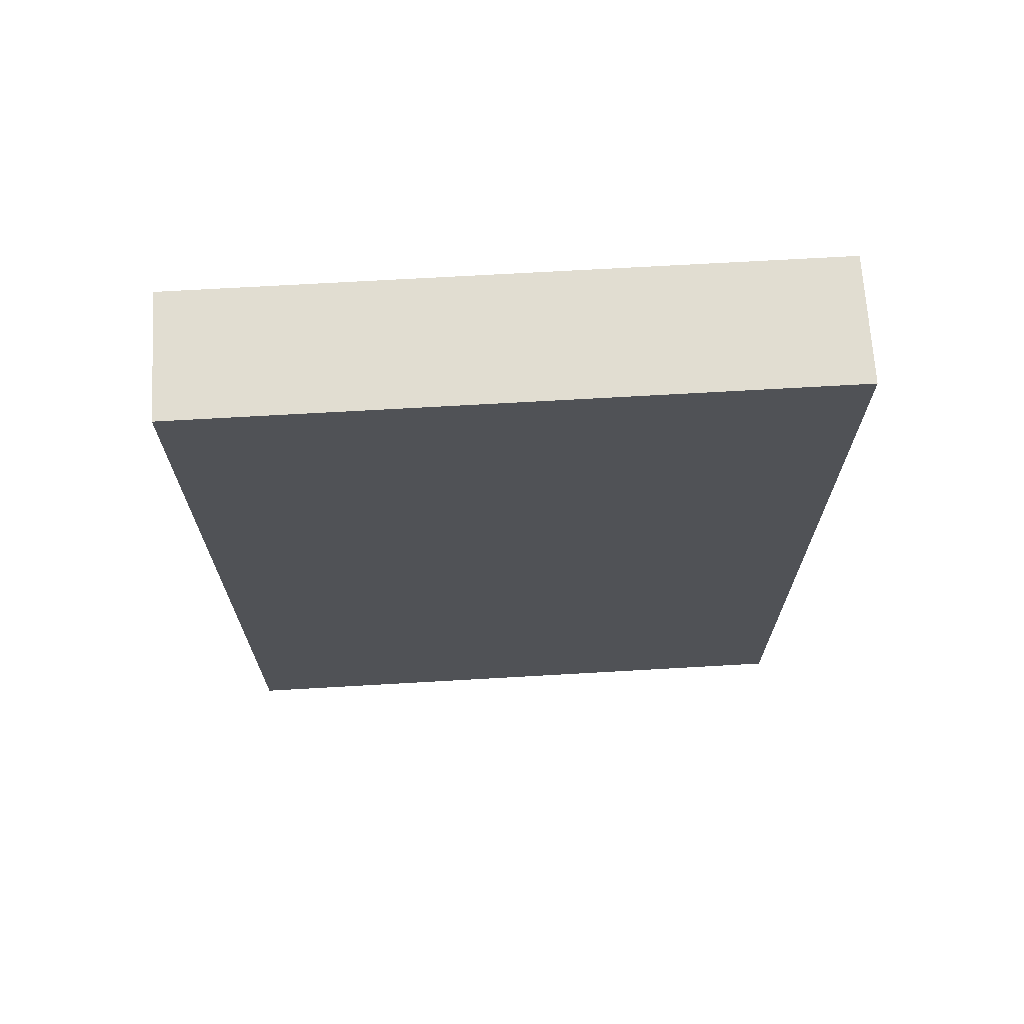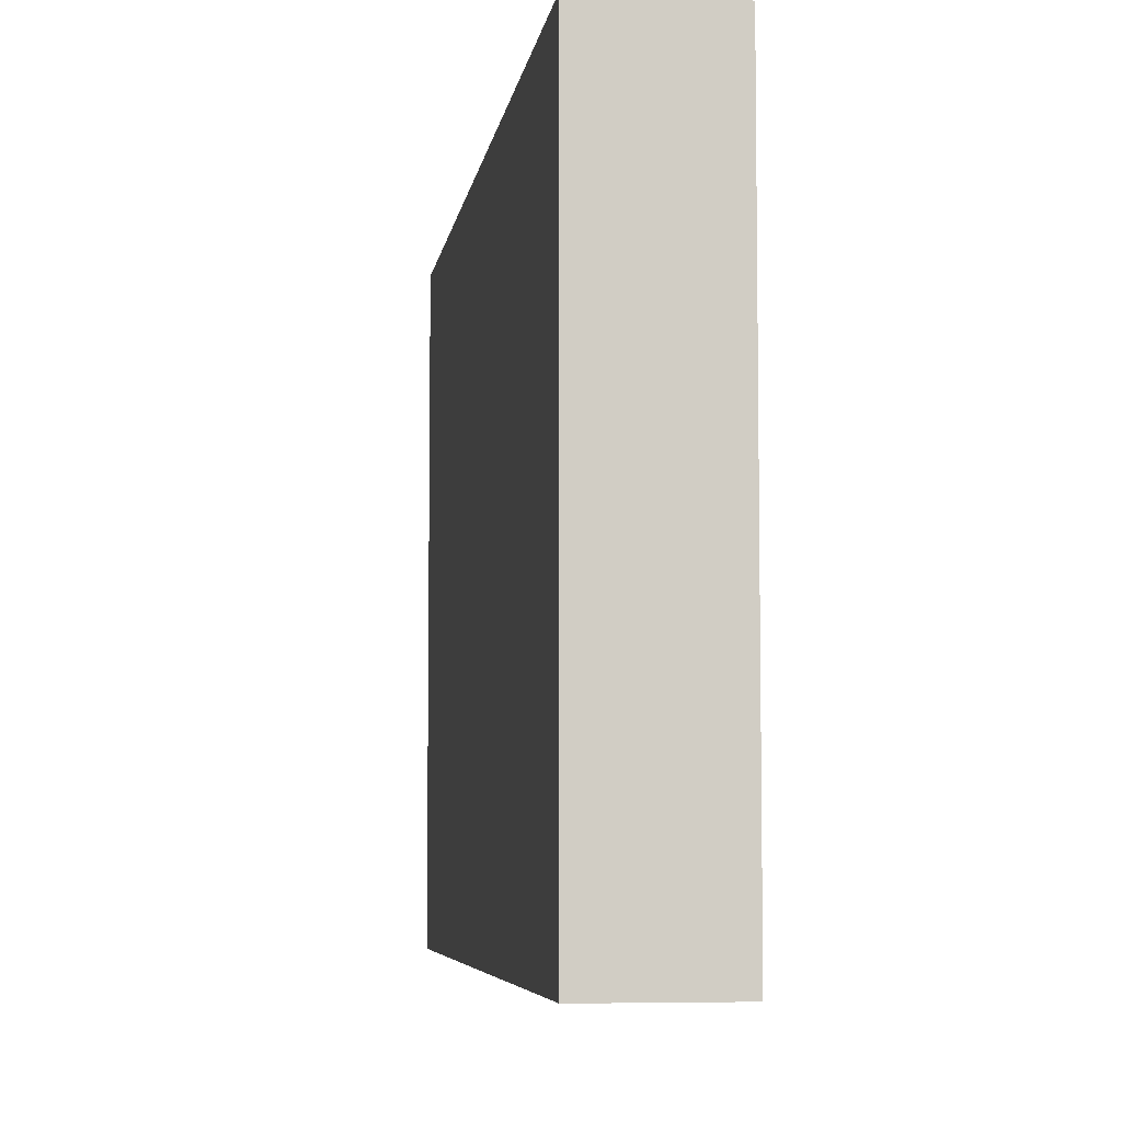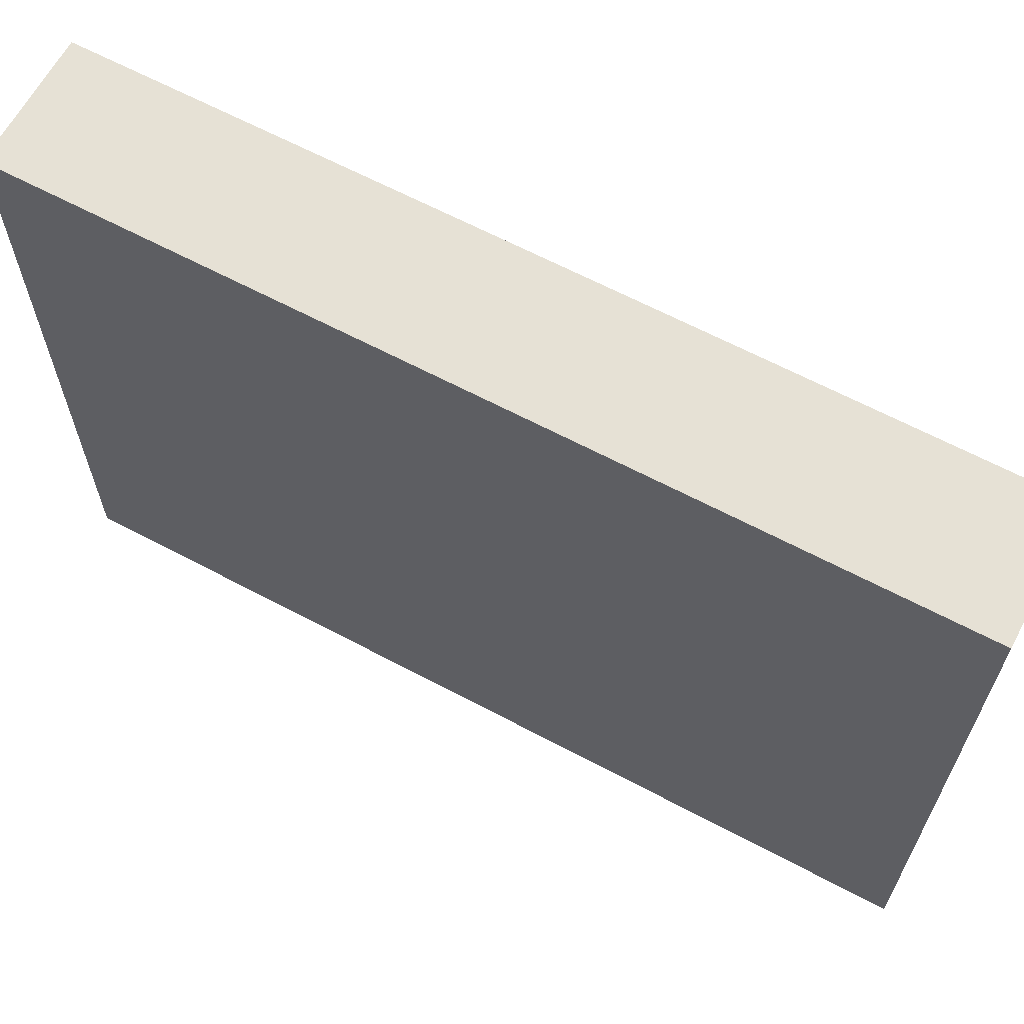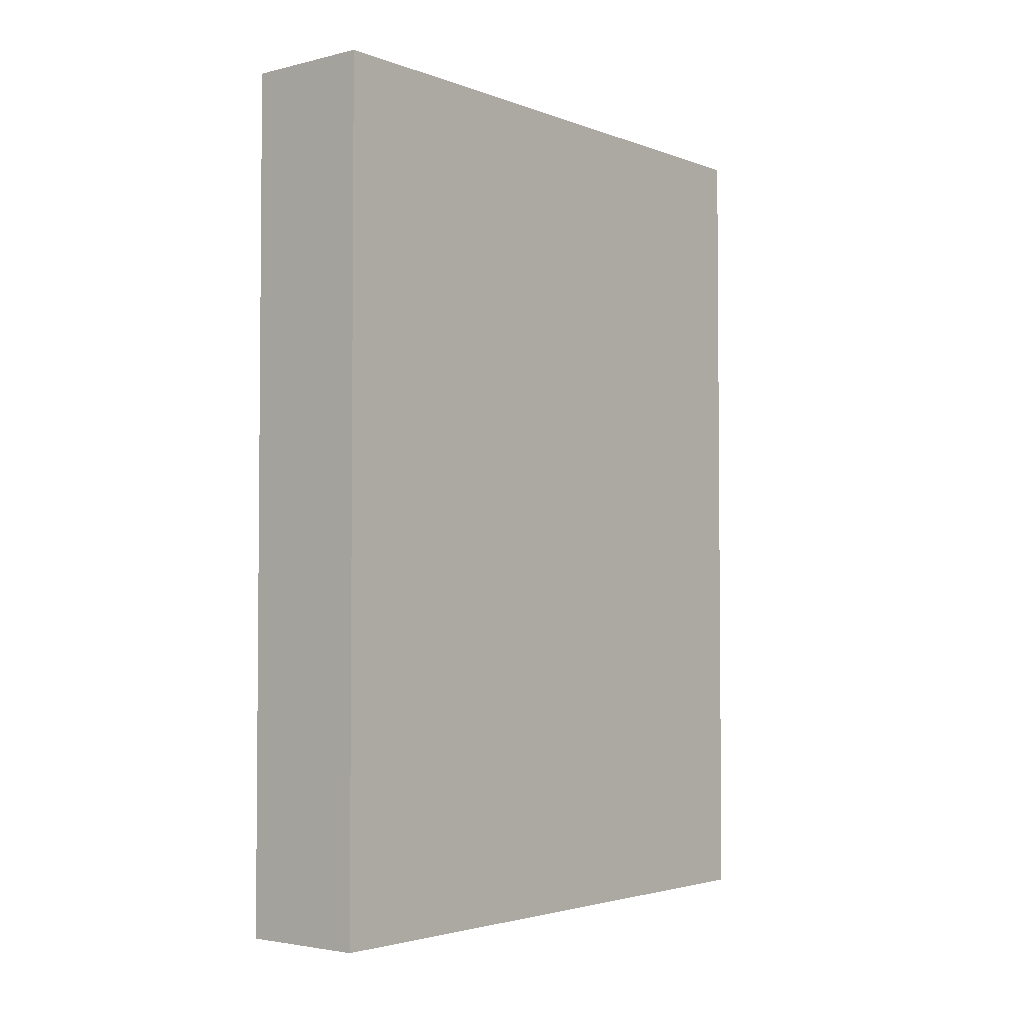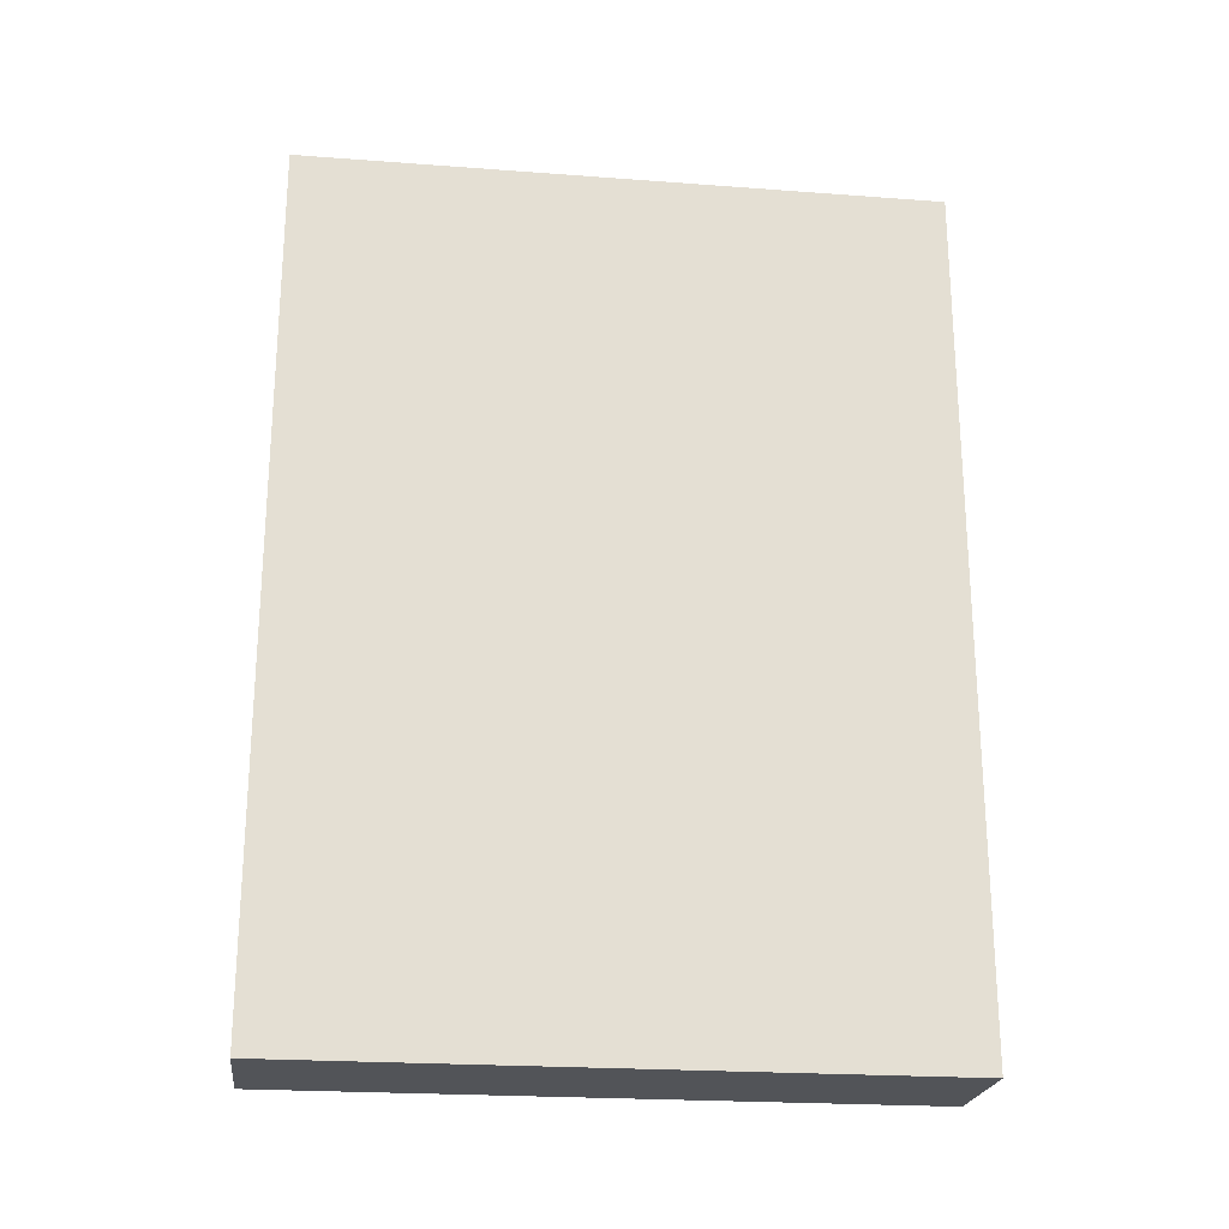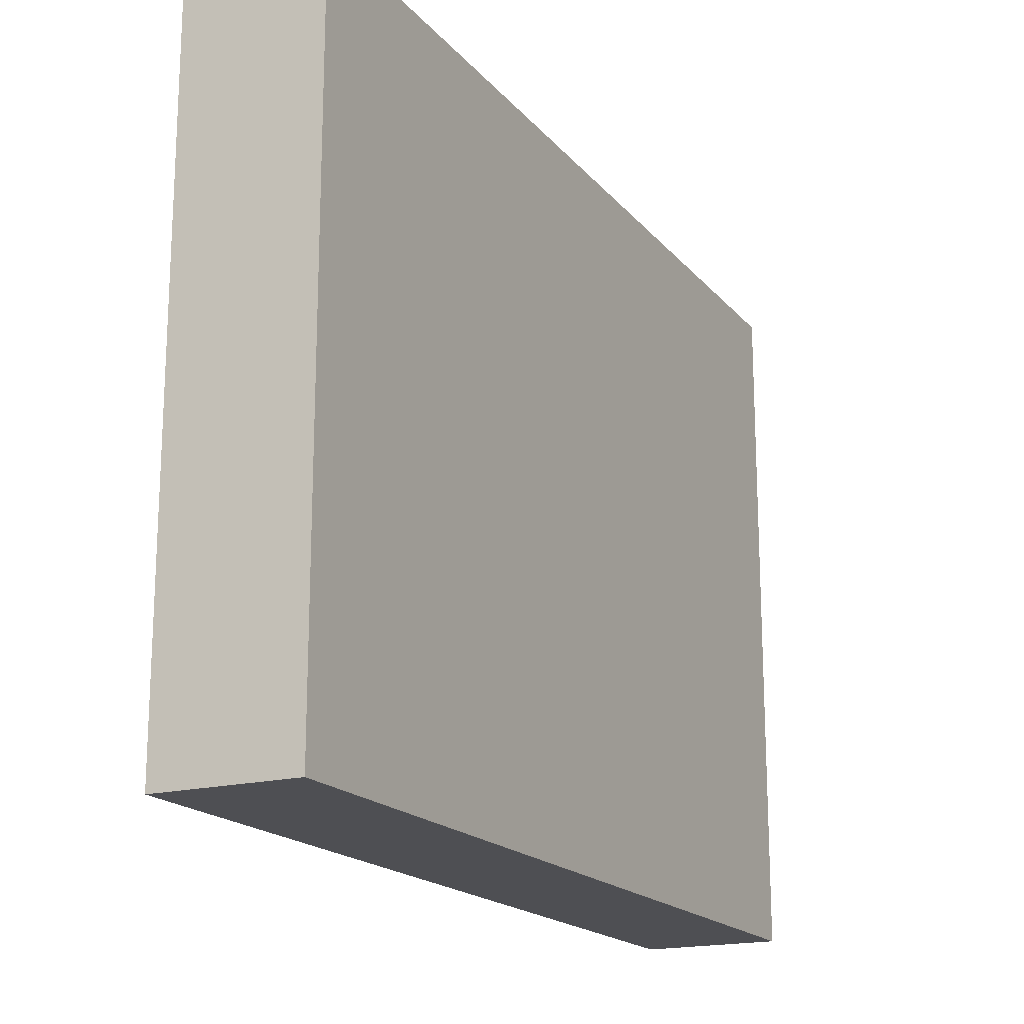
<metadata>
{"format":"obj","ext":"obj","renderer":"f3d","projection":"perspective","resolution":1024,"background":"white","views":[{"elev":68.8,"azim":-93.3,"up":"+Y"},{"elev":-6.1,"azim":171.7,"up":"+Z"},{"elev":64.3,"azim":-61.8,"up":"+Z"},{"elev":-3.1,"azim":-140.8,"up":"+Y"},{"elev":-22.8,"azim":82.7,"up":"+Y"},{"elev":-18.1,"azim":26.8,"up":"+Z"}]}
</metadata>
<code>
o block1
v 1 -6.737 -5
v -1 -6.737 -5
v 1 6.737 -5
v -1 6.737 -5
v 1 -6.737 5
v 1 6.737 5
v -1 -6.737 5
v -1 6.737 5
v 1 -6.737 -5
v -1 -6.737 -5
v 1 6.737 -5
v -1 6.737 -5
v 1 -6.737 5
v 1 6.737 5
v -1 -6.737 5
v -1 6.737 5
f 1 3 4 2
f 6 8 4 3
f 8 6 5 7
f 15 16 12 10
f 10 9 13 15
f 9 11 14 13

</code>
